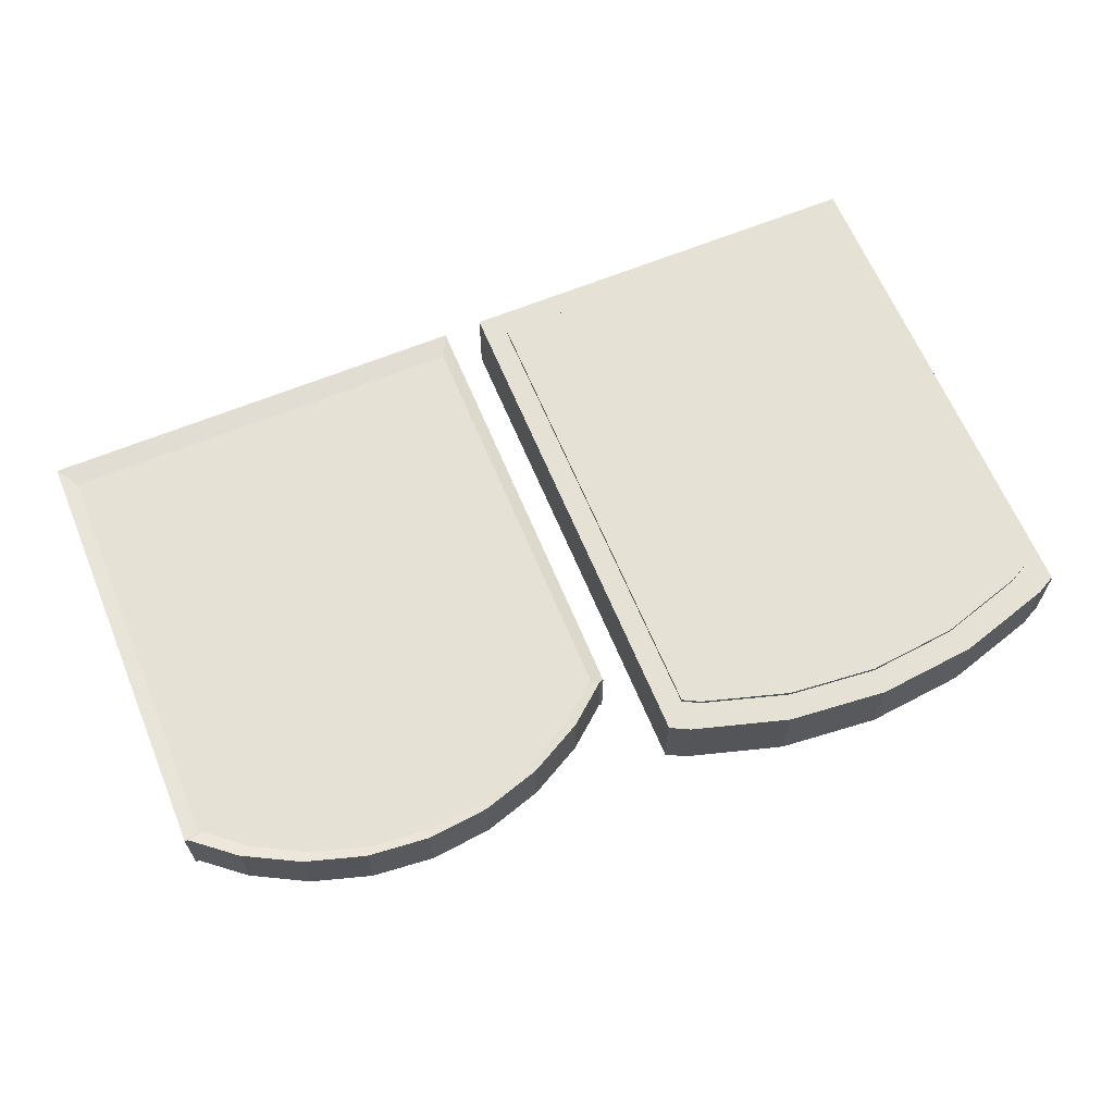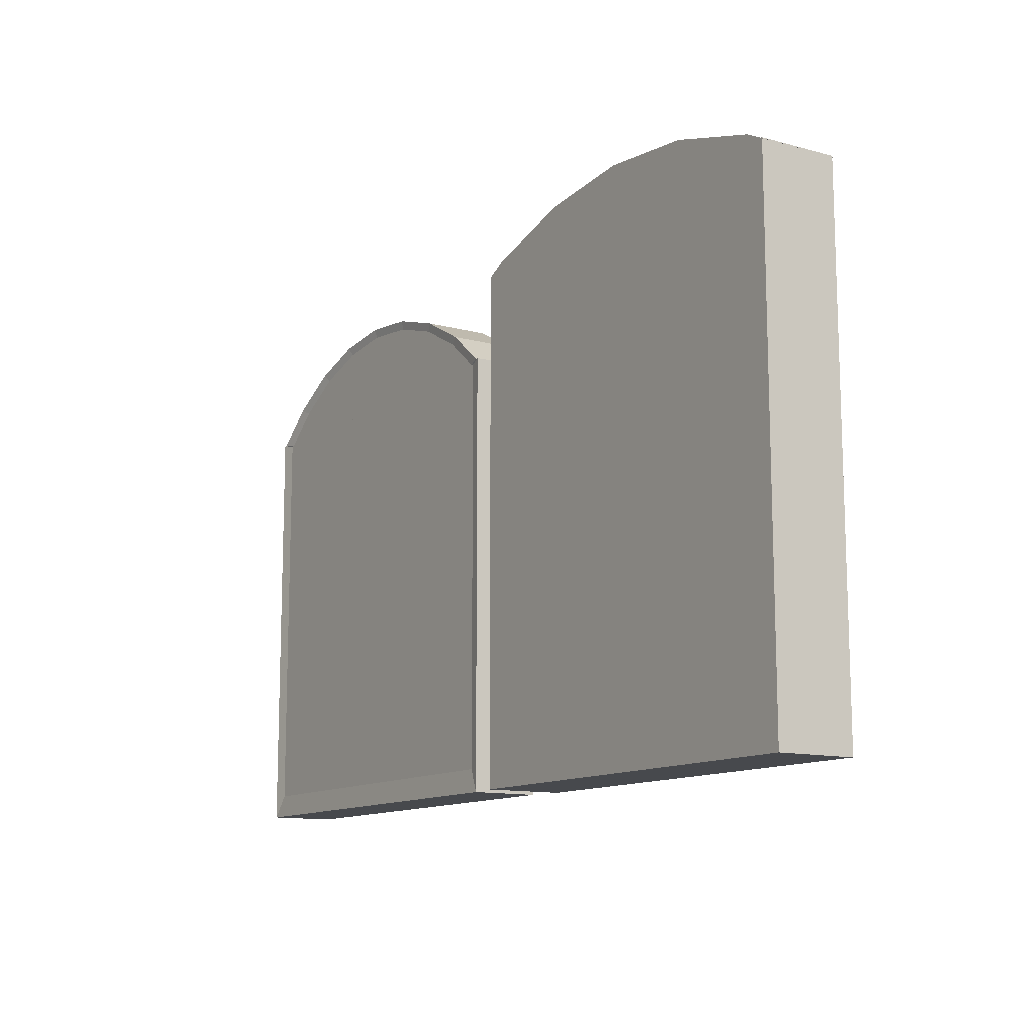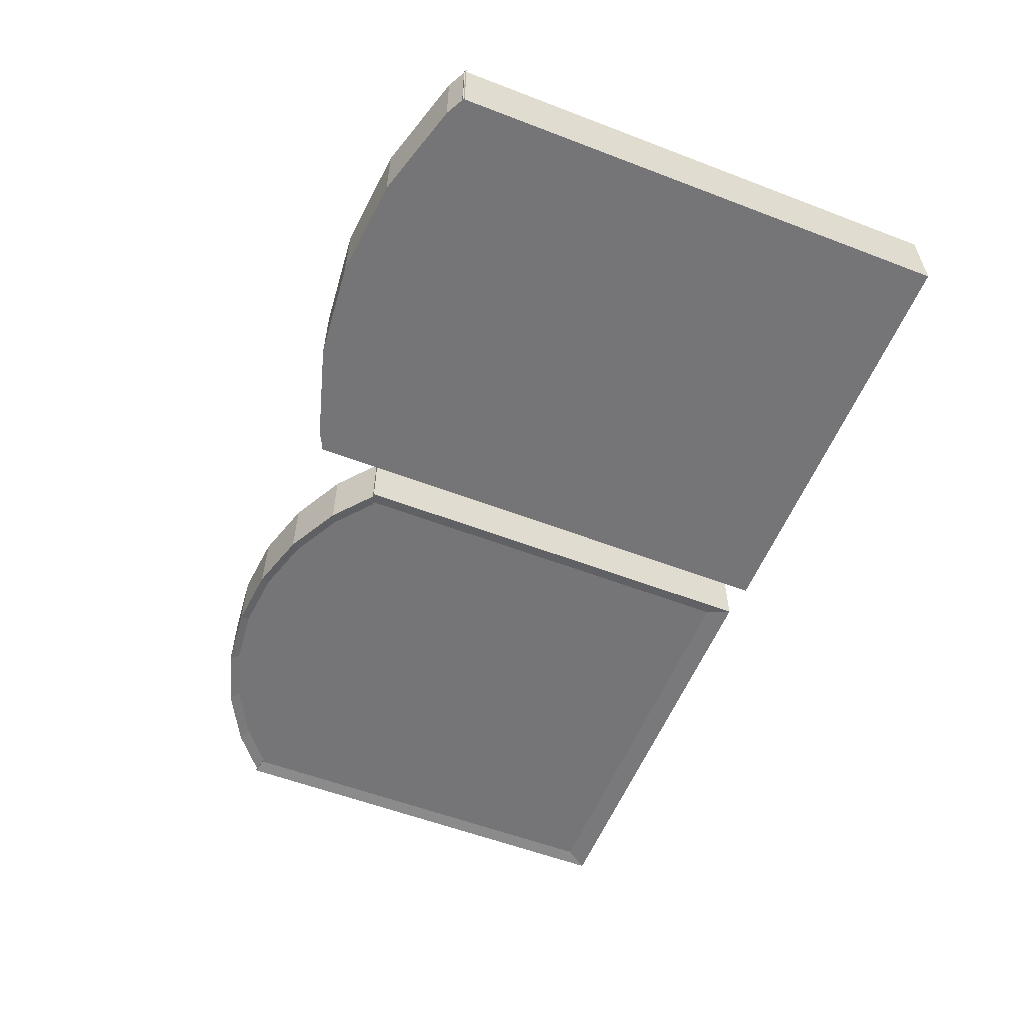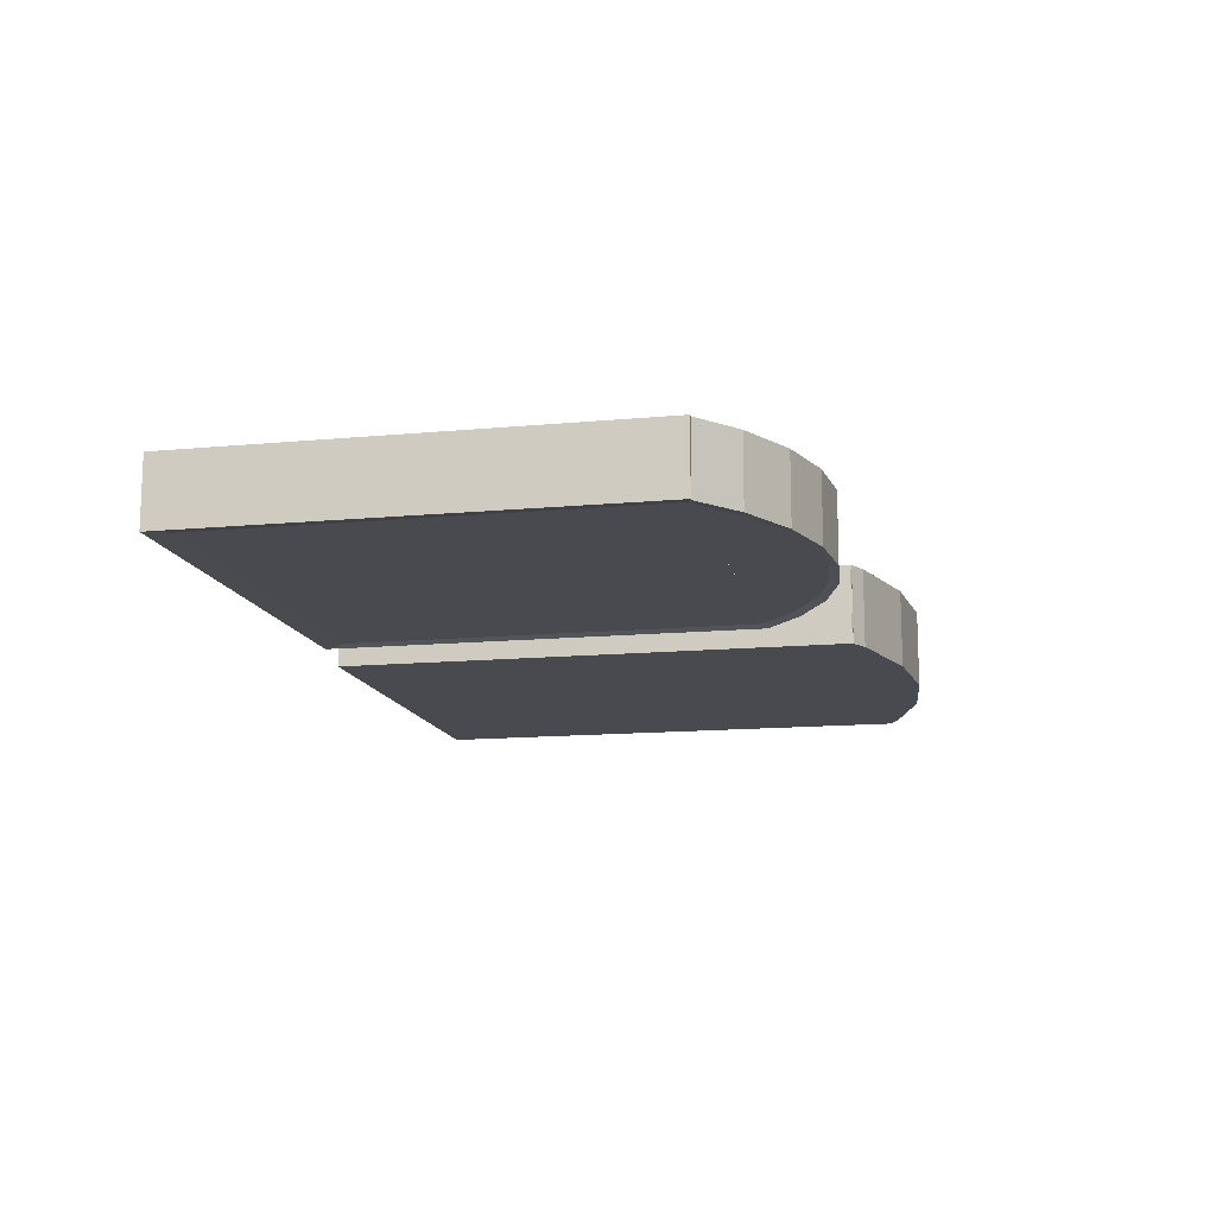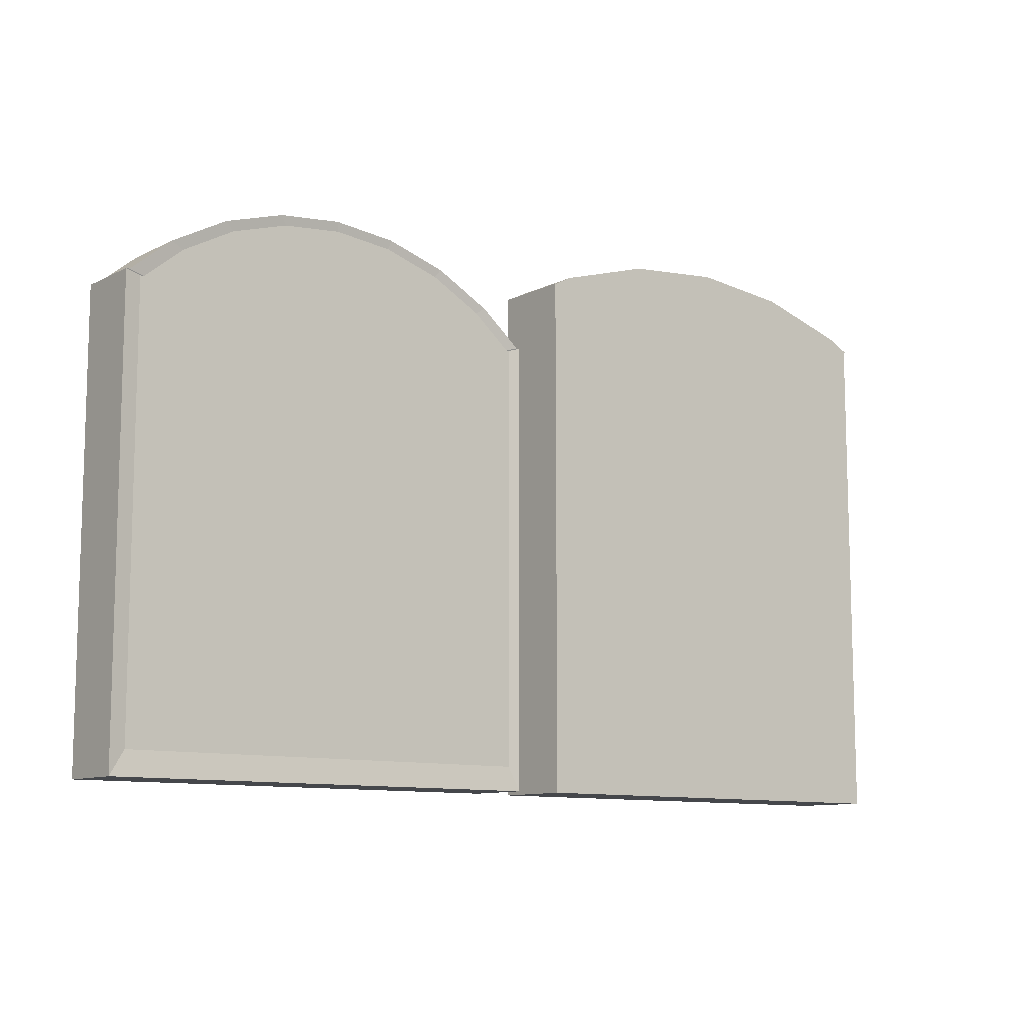
<metadata>
{"format":"obj","ext":"obj","renderer":"f3d","projection":"perspective","resolution":1024,"background":"white","views":[{"elev":64.2,"azim":-22.5,"up":"+Y"},{"elev":-12.2,"azim":57.6,"up":"+Z"},{"elev":-56.6,"azim":68.2,"up":"+Y"},{"elev":-13.5,"azim":-78.0,"up":"+Y"},{"elev":-10.3,"azim":-38.7,"up":"+Z"}]}
</metadata>
<code>
v -3.813 1.797 -11.12
v -3.43 1.797 -10.92
v -3.014 1.797 -10.79
v -2.582 1.797 -10.75
v -2.15 1.797 -10.79
v -1.734 1.797 -10.92
v -1.351 1.797 -11.12
v -4.098 1.797 -11.36
v -1.066 1.797 -11.36
v -4.122 1.797 -11.36
v -1.042 1.797 -11.36
v -4.122 1.797 -14.44
v -1.042 1.797 -14.44
v -3.813 2.259 -11.12
v -3.43 2.259 -10.92
v -3.014 2.259 -10.79
v -2.582 2.259 -10.75
v -2.15 2.259 -10.79
v -1.734 2.259 -10.92
v -1.351 2.259 -11.12
v -4.098 2.259 -11.36
v -1.066 2.259 -11.36
v -4.122 2.259 -11.36
v -1.042 2.259 -11.36
v -4.122 2.259 -14.44
v -1.042 2.259 -14.44
v -3.813 1.797 -11.12
v -3.43 1.797 -10.92
v -3.014 1.797 -10.79
v -2.582 1.797 -10.75
v -2.15 1.797 -10.79
v -1.734 1.797 -10.92
v -1.351 1.797 -11.12
v -4.098 1.797 -11.36
v -1.066 1.797 -11.36
v -4.122 1.797 -11.36
v -1.042 1.797 -11.36
v -4.122 1.797 -14.44
v -1.042 1.797 -14.44
v -3.813 2.259 -11.12
v -3.43 2.259 -10.92
v -3.014 2.259 -10.79
v -2.582 2.259 -10.75
v -2.15 2.259 -10.79
v -1.734 2.259 -10.92
v -1.351 2.259 -11.12
v -4.098 2.259 -11.36
v -1.066 2.259 -11.36
v -4.122 2.259 -11.36
v -1.042 2.259 -11.36
v -4.122 2.259 -14.44
v -1.042 2.259 -14.44
v -1.042 1.797 -11.36
v -1.042 1.797 -14.44
v -1.042 2.259 -11.36
v -1.042 2.259 -14.44
v -3.498 1.782 -10.86
v -3.906 1.782 -11.08
v -3.056 1.782 -10.73
v -2.595 1.782 -10.68
v -2.135 1.782 -10.73
v -1.692 1.782 -10.86
v -1.284 1.782 -11.08
v -0.9807 1.782 -11.33
v -4.21 1.782 -11.33
v -4.235 1.782 -14.61
v -4.235 1.782 -11.33
v -0.9556 1.782 -14.61
v -3.498 2.274 -10.86
v -3.906 2.274 -11.08
v -3.056 2.274 -10.73
v -2.595 2.274 -10.68
v -2.135 2.274 -10.73
v -1.692 2.274 -10.86
v -1.284 2.274 -11.08
v -0.9807 2.274 -11.33
v -4.21 2.274 -11.33
v -4.235 2.274 -14.61
v -4.235 2.274 -11.33
v -0.9556 2.274 -14.61
v -0.9556 1.782 -11.33
v -0.9556 2.274 -11.33
v -0.9556 1.782 -11.33
v -0.9556 1.782 -14.61
v -0.9556 2.274 -11.33
v -0.9556 2.274 -14.61
f 9 8 1 2 3 4 5 6 7
f 10 11 13 12
f 22 21 14 15 16 17 18 19 20
f 23 24 26 25
f 37 50 55 53
f 28 27 58 57
f 55 56 86 85
f 42 43 72 71
f 37 35 64 81
f 54 53 83 84
f 41 42 71 69
f 49 47 77 79
f 40 41 69 70
f 34 36 67 65
f 38 39 68 66
f 39 52 80 68
f 50 37 81 82
f 36 38 66 67
f 39 37 53 54
f 50 52 56 55
f 52 39 54 56
f 63 75 76 64
f 82 81 64 76
f 62 74 75 63
f 61 73 74 62
f 60 72 73 61
f 59 71 72 60
f 57 69 71 59
f 58 70 69 57
f 65 77 70 58
f 67 66 78 79
f 77 65 67 79
f 66 68 80 78
f 84 83 85 86
f 48 50 82 76
f 43 44 73 72
f 53 55 85 83
f 29 28 57 59
f 44 45 74 73
f 56 54 84 86
f 30 29 59 60
f 45 46 75 74
f 31 30 60 61
f 46 48 76 75
f 32 31 61 62
f 47 40 70 77
f 33 32 62 63
f 51 49 79 78
f 35 33 63 64
f 27 34 65 58
f 52 51 78 80
v 2.405 1.714 -10.72
v 2.405 2.289 -10.72
v 1.689 1.714 -10.5
v 1.689 2.289 -10.5
v 0.9448 1.714 -10.43
v 0.9448 2.289 -10.43
v 0.2003 1.714 -10.5
v 0.2003 2.289 -10.5
v -0.5156 1.714 -10.72
v -0.5156 2.289 -10.72
v 2.561 1.714 -10.8
v 2.561 2.289 -10.8
v -0.6626 1.714 -10.79
v -0.6626 2.289 -10.79
v -0.6577 1.714 -10.78
v -0.6577 2.289 -10.78
v -0.6577 1.714 -14.62
v -0.6577 2.289 -14.62
v 2.55 1.714 -10.78
v 2.55 2.289 -10.78
v 2.55 1.714 -14.62
v 2.55 2.289 -14.62
f 97 98 88 87
f 87 88 90 89
f 89 90 92 91
f 91 92 94 93
f 93 94 96 95
f 98 100 96 94 92 90 88
f 99 97 87 89 91 93 95
f 95 96 100 99
f 101 102 104 103
f 103 104 108 107
f 107 108 106 105
f 105 106 102 101
f 103 107 105 101
f 108 104 102 106
v 2.259 1.807 -10.88
v 2.259 2.319 -10.88
v 1.617 1.807 -10.69
v 1.617 2.319 -10.69
v 0.949 1.807 -10.62
v 0.949 2.319 -10.62
v 0.2813 1.807 -10.69
v 0.2813 2.319 -10.69
v -0.3607 1.807 -10.88
v -0.3607 2.319 -10.88
v 2.399 1.807 -10.95
v 2.399 2.319 -10.95
v -0.4925 1.807 -10.95
v -0.4925 2.319 -10.95
v -0.4881 1.807 -10.94
v -0.4881 2.319 -10.94
v -0.4881 1.807 -14.43
v -0.4881 2.319 -14.43
v 2.389 1.807 -10.94
v 2.389 2.319 -10.94
v 2.389 1.807 -14.43
v 2.389 2.319 -14.43
f 119 120 110 109
f 109 110 112 111
f 111 112 114 113
f 113 114 116 115
f 115 116 118 117
f 120 122 118 116 114 112 110
f 121 119 109 111 113 115 117
f 117 118 122 121
f 123 124 126 125
f 125 126 130 129
f 129 130 128 127
f 127 128 124 123
f 125 129 127 123
f 130 126 124 128

</code>
